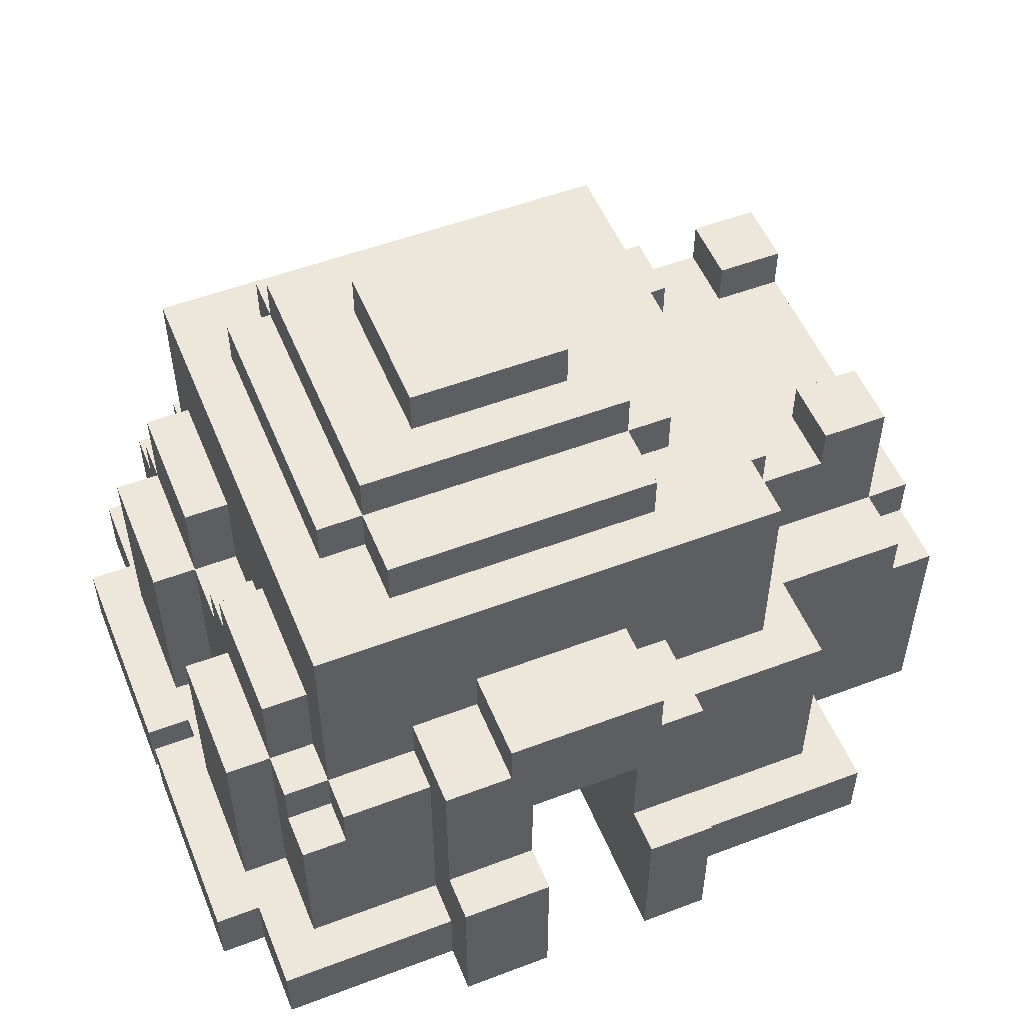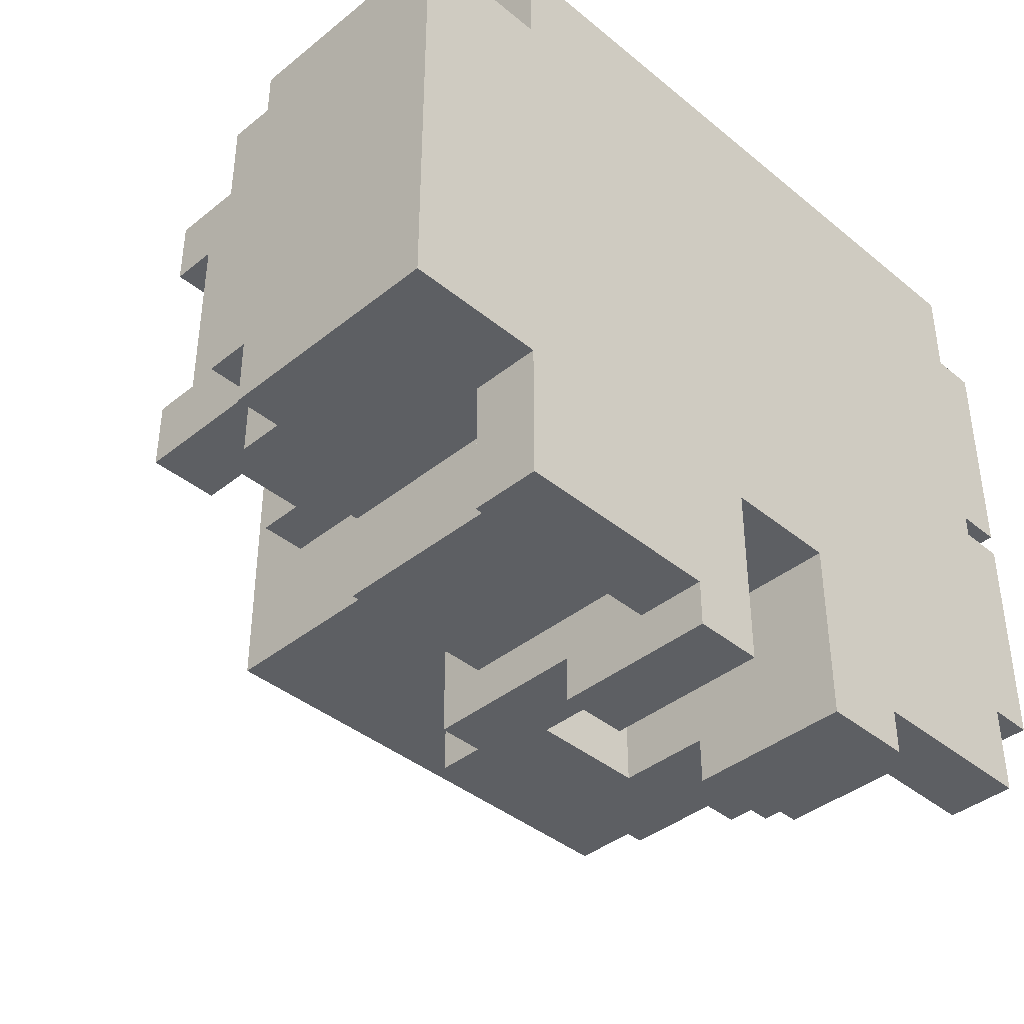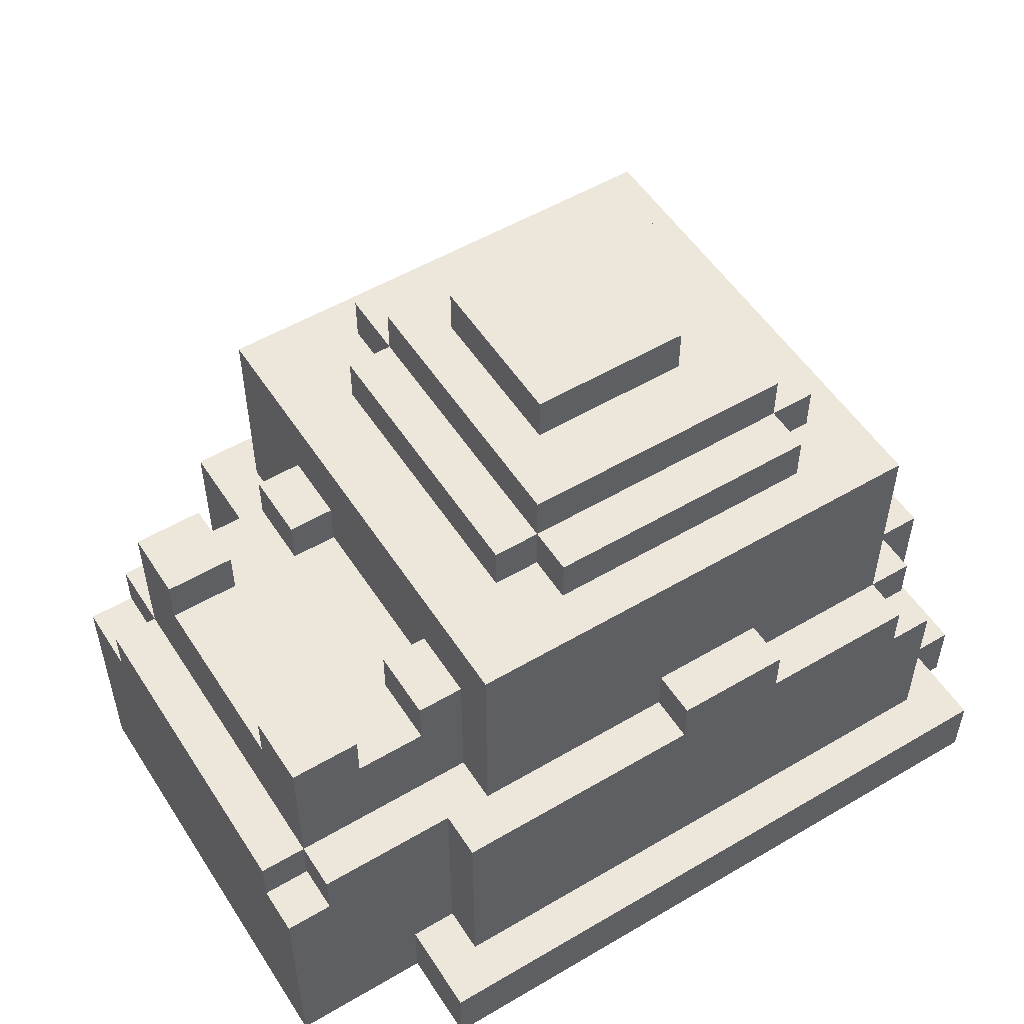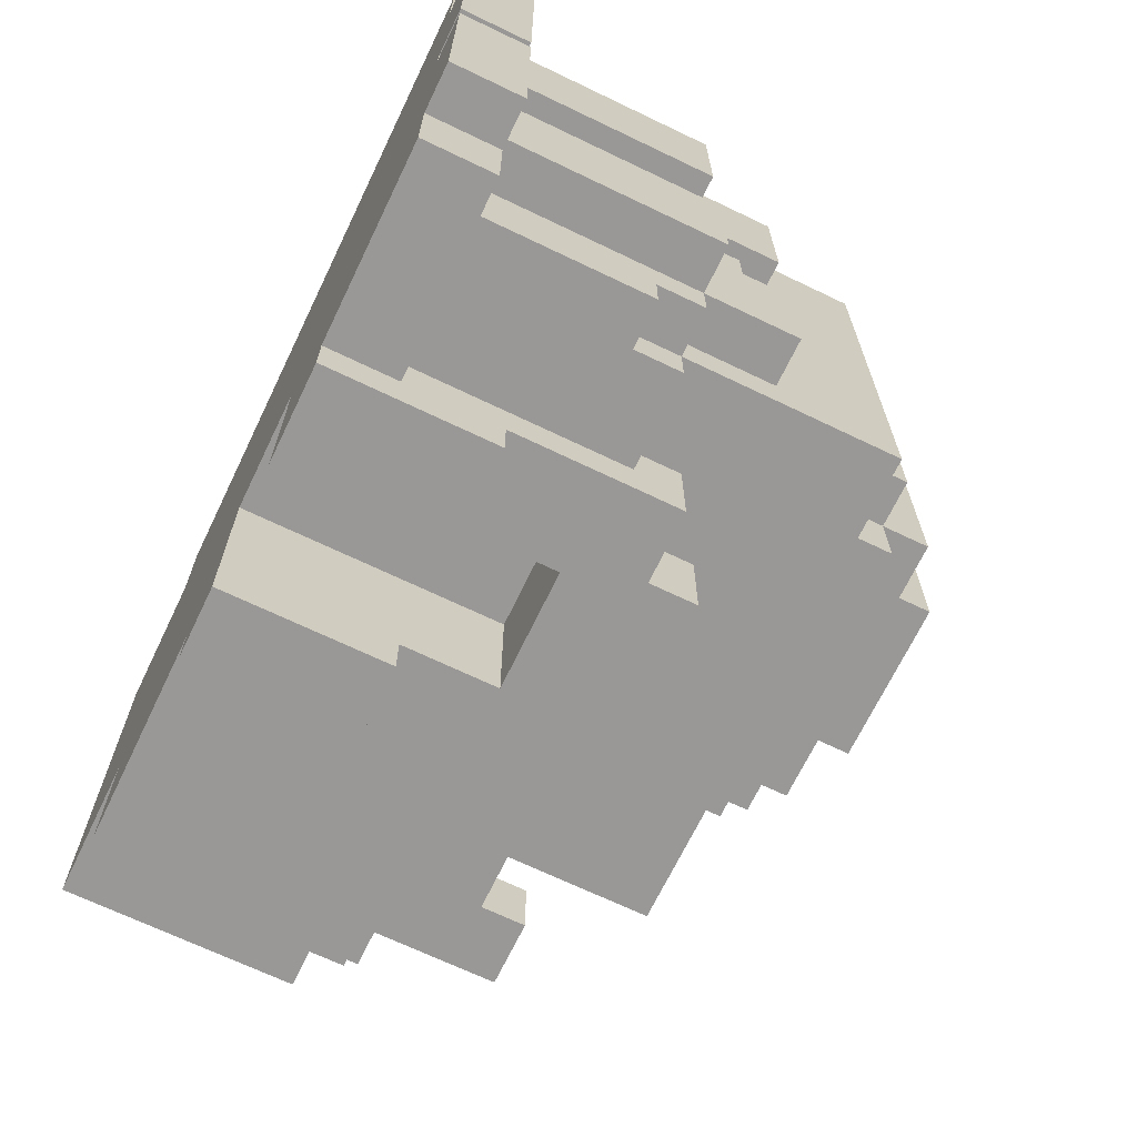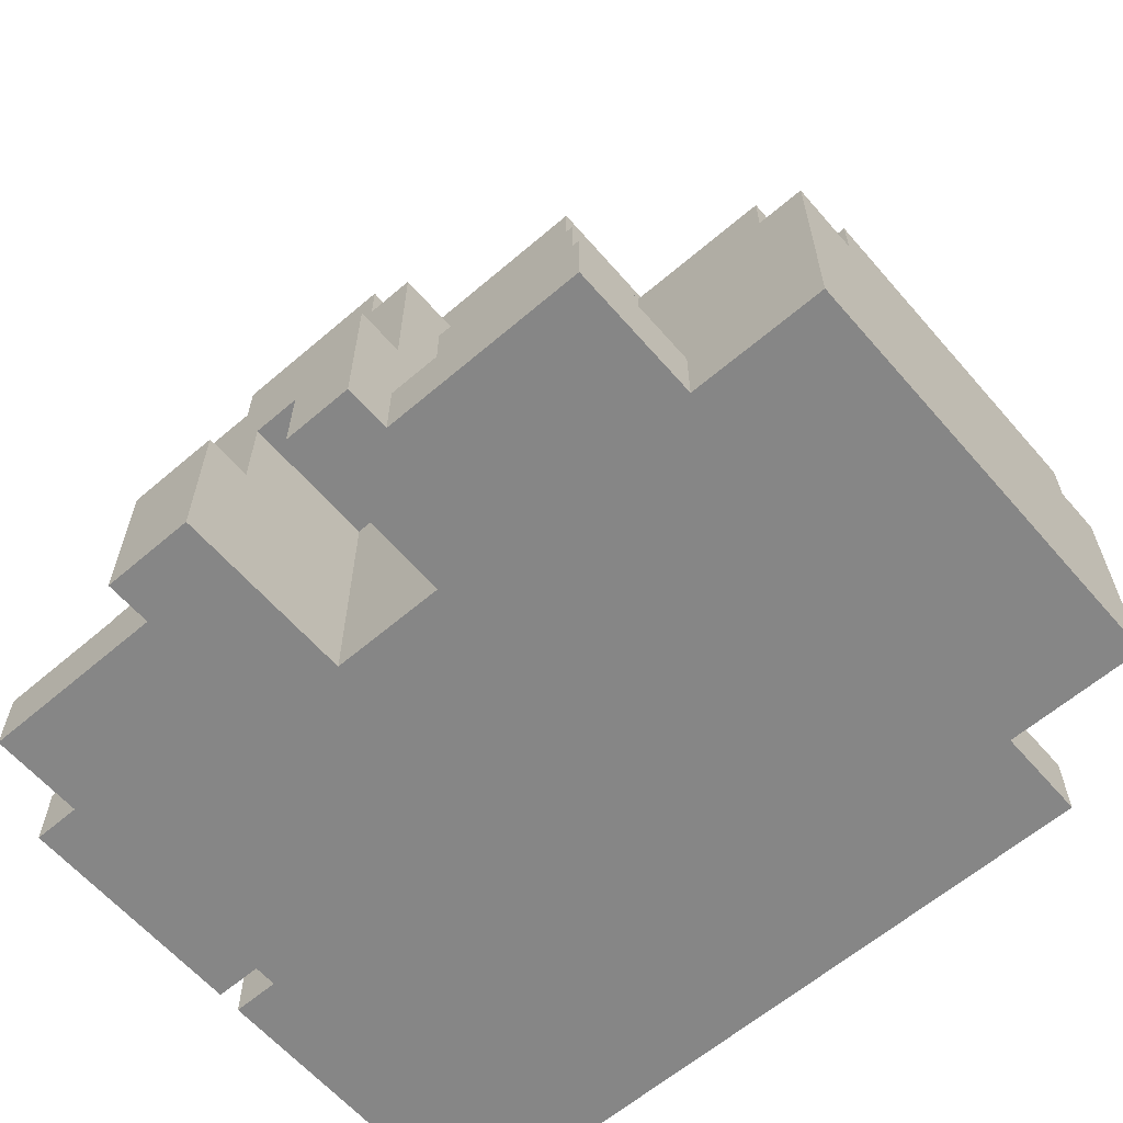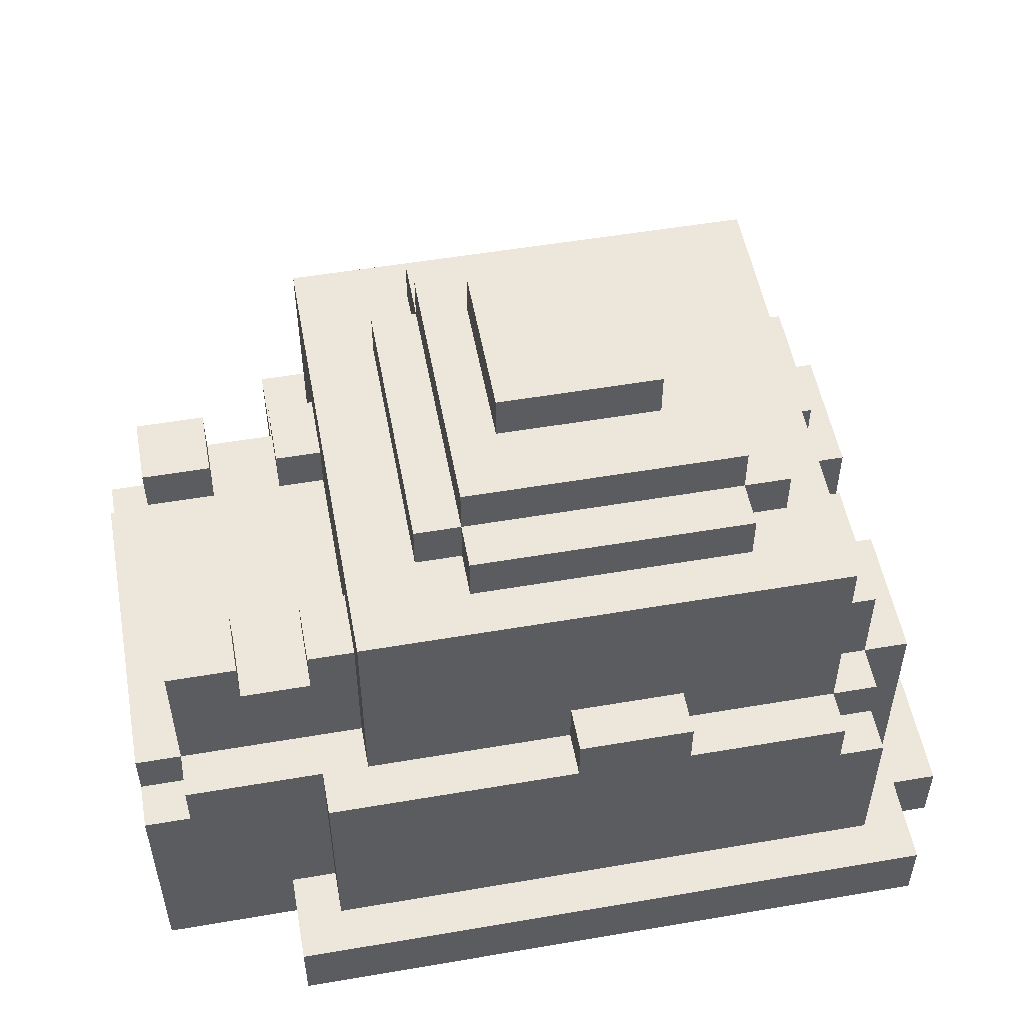
<metadata>
{"format":"obj","ext":"obj","renderer":"f3d","projection":"perspective","resolution":1024,"background":"white","views":[{"elev":52.9,"azim":157.9,"up":"+Y"},{"elev":-40.0,"azim":-45.3,"up":"+Z"},{"elev":53.3,"azim":-32.2,"up":"+Y"},{"elev":-68.6,"azim":64.3,"up":"+Z"},{"elev":-62.1,"azim":-139.1,"up":"+Y"},{"elev":52.7,"azim":-10.4,"up":"+Y"}]}
</metadata>
<code>
o house6_37x27x31_255_colors.Merged
v -0.25 13.25 2.25
v -0.25 12.25 -1.25
v -0.25 12.25 2.25
v -0.25 13.25 -1.25
v -0.25 7.75 -4.75
v -0.25 6.75 -6.75
v -0.25 6.75 -4.75
v -0.25 7.75 -6.75
v -8.75 5.75 4.75
v -8.75 4.75 -2.25
v -8.75 4.75 4.75
v -8.75 -0.25 5.75
v -8.75 5.75 -2.25
v -8.75 -0.25 -3.75
v -8.75 4.75 5.75
v -8.75 4.75 -3.75
v 0.75 6.75 6.75
v 0.75 5.75 5.75
v 0.75 5.75 6.75
v 0.75 6.75 5.75
v -1.25 12.25 3.75
v -1.25 11.25 -2.25
v -1.25 11.25 3.75
v -1.25 12.25 -2.25
v -1.25 10.25 -3.75
v -1.25 10.25 -2.25
v -1.25 11.25 -3.75
v -1.25 11.25 4.75
v -1.25 10.25 3.75
v -1.25 10.25 4.75
v -1.25 6.75 -4.75
v -1.25 5.75 -5.75
v -1.25 5.75 -4.75
v -1.25 6.75 -6.75
v -1.25 3.25 -6.75
v -1.25 1.25 -5.75
v -1.25 1.25 -6.75
v -1.25 3.25 -7.75
v -1.25 -0.25 -7.75
v -1.25 -0.25 -6.75
v -2.25 11.25 3.75
v -2.25 10.25 -2.25
v -2.25 10.25 3.75
v -2.25 11.25 -2.25
v 2.75 5.25 -3.75
v 2.75 3.25 -6.75
v 2.75 -0.25 -3.75
v 2.75 -0.25 -7.75
v 2.75 5.25 -6.75
v 2.75 3.25 -7.75
v -3.75 10.25 5.75
v -3.75 8.75 4.75
v -3.75 5.75 5.75
v -3.75 5.75 4.75
v -3.75 8.75 3.25
v -3.75 8.75 -0.75
v -3.75 10.25 -4.75
v -3.75 7.75 -0.75
v -3.75 8.75 -2.25
v -3.75 7.75 3.25
v -3.75 5.75 -4.75
v -3.75 5.75 -2.25
v -4.75 8.75 4.75
v -4.75 7.75 3.25
v -4.75 7.75 4.75
v -4.75 8.75 3.25
v -4.75 8.75 -0.75
v -4.75 7.75 -2.25
v -4.75 7.75 -0.75
v -4.75 8.75 -2.25
v -4.75 5.75 -3.75
v -4.75 1.25 -5.75
v -4.75 1.25 -3.75
v -4.75 5.75 -5.75
v -4.75 5.75 6.75
v -4.75 1.25 5.75
v -4.75 1.25 6.75
v -4.75 5.75 5.75
v -5.75 1.25 7.75
v -5.75 -0.25 5.75
v -5.75 -0.25 7.75
v -5.75 1.25 5.75
v -5.75 1.25 -3.75
v -5.75 -0.25 -6.75
v -5.75 -0.25 -3.75
v -5.75 1.25 -6.75
v -7.75 8.75 4.75
v -7.75 7.75 3.25
v -7.75 5.75 4.75
v -7.75 5.75 -2.25
v -7.75 8.75 3.25
v -7.75 7.75 -0.75
v -7.75 8.75 -2.25
v -7.75 8.75 -0.75
v -7.75 4.75 -3.75
v -7.75 4.75 -2.25
v -7.75 5.75 -3.75
v -7.75 5.75 5.75
v -7.75 4.75 4.75
v -7.75 4.75 5.75
v 0.25 5.25 -3.75
v 0.25 3.25 -6.75
v 0.25 -0.25 -3.75
v 0.25 -0.25 -7.75
v 0.25 5.25 -6.75
v 0.25 3.25 -7.75
v 8.75 5.75 4.75
v 8.75 1.25 1.75
v 8.75 1.25 4.75
v 8.75 5.75 1.75
v 8.75 5.75 -0.75
v 8.75 1.25 -3.75
v 8.75 1.25 -0.75
v 8.75 5.75 -3.75
v 8.75 1.25 -4.75
v 8.75 -0.25 -6.75
v 8.75 -0.25 -4.75
v 8.75 1.25 -6.75
v 8.75 1.25 0.75
v 8.75 -0.25 0.25
v 8.75 -0.25 0.75
v 8.75 1.25 0.25
v 8.75 1.25 7.75
v 8.75 -0.25 5.75
v 8.75 -0.25 7.75
v 8.75 1.25 5.75
v 9.75 1.25 5.75
v 9.75 -0.25 0.75
v 9.75 -0.25 5.75
v 9.75 1.25 0.75
v 9.75 1.25 0.25
v 9.75 -0.25 -4.75
v 9.75 -0.25 0.25
v 9.75 1.25 -4.75
v 3.25 13.25 2.25
v 3.25 12.25 -1.25
v 3.25 12.25 2.25
v 3.25 13.25 -1.25
v 3.25 7.75 -4.75
v 3.25 6.75 -6.75
v 3.25 6.75 -4.75
v 3.25 7.75 -6.75
v 3.25 6.75 6.75
v 3.25 5.75 5.75
v 3.25 5.75 6.75
v 3.25 6.75 5.75
v 4.75 12.25 3.75
v 4.75 11.25 -2.25
v 4.75 11.25 3.75
v 4.75 12.25 -2.25
v 4.75 10.25 -3.75
v 4.75 10.25 -2.25
v 4.75 11.25 -3.75
v 4.75 11.25 4.75
v 4.75 10.25 3.75
v 4.75 10.25 4.75
v 4.75 6.75 -4.75
v 4.75 5.75 -5.75
v 4.75 5.75 -4.75
v 4.75 6.75 -6.75
v 4.75 3.25 -6.75
v 4.75 1.25 -5.75
v 4.75 1.25 -6.75
v 4.75 3.25 -7.75
v 4.75 -0.25 -7.75
v 4.75 -0.25 -6.75
v 5.75 11.25 3.75
v 5.75 10.25 -2.25
v 5.75 10.25 3.75
v 5.75 11.25 -2.25
v 6.75 10.25 5.75
v 6.75 7.75 4.75
v 6.75 5.75 5.75
v 6.75 5.75 4.75
v 6.75 7.75 1.75
v 6.75 10.25 -4.75
v 6.75 7.75 -0.75
v 6.75 6.75 0.25
v 6.75 7.75 -3.75
v 6.75 6.75 -0.75
v 6.75 5.75 1.75
v 6.75 5.75 -4.75
v 6.75 5.75 0.25
v 6.75 5.75 -3.75
v 6.75 4.75 -5.75
v 6.75 4.75 -4.75
v 6.75 5.75 -5.75
v 6.75 5.75 6.75
v 6.75 4.75 5.75
v 6.75 4.75 6.75
v -6.25 8.75 4.75
v -6.25 7.75 3.25
v -6.25 7.75 4.75
v -6.25 8.75 3.25
v -6.25 8.75 -0.75
v -6.25 7.75 -2.25
v -6.25 7.75 -0.75
v -6.25 8.75 -2.25
v 7.75 7.75 4.75
v 7.75 5.75 1.75
v 7.75 5.75 4.75
v 7.75 7.75 1.75
v 7.75 6.75 -0.75
v 7.75 7.75 -0.75
v 7.75 7.75 -3.75
v 7.75 5.75 -3.75
v 7.75 5.75 -0.75
v 7.75 6.75 0.25
v 7.75 5.75 0.25
v 7.75 1.25 -0.75
v 7.75 1.25 1.75
v 7.75 4.75 -4.75
v 7.75 1.25 -3.75
v 7.75 1.25 -5.75
v 7.75 5.75 -4.75
v 7.75 4.75 -5.75
v 7.75 4.75 5.75
v 7.75 5.75 5.75
v 7.75 1.25 4.75
v 7.75 1.25 6.75
v 7.75 4.75 6.75
f 1 2 3
f 1 4 2
f 5 6 7
f 5 8 6
f 9 10 11
f 12 11 10
f 9 13 10
f 14 12 10
f 12 15 11
f 10 16 14
f 17 18 19
f 17 20 18
f 21 22 23
f 21 24 22
f 22 25 26
f 22 27 25
f 28 29 30
f 28 23 29
f 31 32 33
f 31 34 32
f 32 34 35
f 32 35 36
f 35 37 36
f 37 35 38
f 39 37 38
f 37 39 40
f 41 42 43
f 41 44 42
f 45 46 47
f 46 48 47
f 45 49 46
f 46 50 48
f 51 52 53
f 52 54 53
f 52 51 55
f 55 51 56
f 51 57 56
f 55 56 58
f 57 59 56
f 55 58 60
f 59 57 61
f 59 61 62
f 63 64 65
f 63 66 64
f 67 68 69
f 67 70 68
f 71 72 73
f 71 74 72
f 75 76 77
f 75 78 76
f 79 80 81
f 79 82 80
f 83 84 85
f 83 86 84
f 87 88 89
f 88 90 89
f 87 91 88
f 88 92 90
f 90 92 93
f 92 94 93
f 90 95 96
f 90 97 95
f 98 99 100
f 98 89 99
f 102 101 103
f 104 102 103
f 105 101 102
f 106 102 104
f 108 107 109
f 110 107 108
f 112 111 113
f 114 111 112
f 116 115 117
f 118 115 116
f 120 119 121
f 122 119 120
f 124 123 125
f 126 123 124
f 128 127 129
f 130 127 128
f 132 131 133
f 134 131 132
f 136 135 137
f 138 135 136
f 140 139 141
f 142 139 140
f 144 143 145
f 146 143 144
f 148 147 149
f 150 147 148
f 151 148 152
f 153 148 151
f 155 154 156
f 149 154 155
f 158 157 159
f 160 157 158
f 160 158 161
f 161 158 162
f 163 161 162
f 161 163 164
f 163 165 164
f 165 163 166
f 168 167 169
f 170 167 168
f 172 171 173
f 174 172 173
f 171 172 175
f 176 171 175
f 177 176 175
f 177 175 178
f 179 176 177
f 180 177 178
f 178 175 181
f 176 179 182
f 183 178 181
f 182 179 184
f 185 182 186
f 187 182 185
f 189 188 190
f 173 188 189
f 192 191 193
f 194 191 192
f 196 195 197
f 198 195 196
f 200 199 201
f 202 199 200
f 204 203 205
f 203 206 205
f 206 203 207
f 203 208 207
f 207 208 209
f 207 209 210
f 209 211 210
f 200 211 209
f 212 206 213
f 214 212 213
f 215 206 212
f 216 212 214
f 218 217 201
f 217 219 201
f 217 220 219
f 221 220 217
f 121 129 124
f 121 124 47
f 128 129 121
f 120 121 47
f 80 47 124
f 117 120 47
f 125 80 124
f 103 47 80
f 166 117 47
f 117 133 120
f 125 81 80
f 85 103 80
f 48 166 47
f 116 117 166
f 132 133 117
f 85 80 14
f 40 103 85
f 165 166 48
f 14 80 12
f 84 40 85
f 103 40 104
f 39 104 40
f 105 45 101
f 49 45 105
f 52 66 63
f 52 55 66
f 56 70 67
f 56 59 70
f 195 93 94
f 195 198 93
f 191 91 87
f 191 194 91
f 127 109 126
f 126 109 219
f 127 130 109
f 126 219 220
f 130 108 109
f 123 126 220
f 130 119 108
f 123 220 79
f 211 108 119
f 220 77 79
f 211 119 210
f 77 82 79
f 119 122 210
f 77 76 82
f 122 113 210
f 131 113 122
f 131 134 113
f 134 112 113
f 134 115 112
f 213 112 115
f 213 115 214
f 214 115 118
f 214 118 163
f 214 163 162
f 72 36 37
f 86 72 37
f 83 72 86
f 83 73 72
f 51 171 30
f 171 156 30
f 30 43 51
f 171 169 156
f 51 43 42
f 30 29 43
f 169 155 156
f 169 171 168
f 51 42 57
f 168 171 176
f 57 42 25
f 168 176 151
f 42 26 25
f 57 25 176
f 25 151 176
f 168 151 152
f 167 148 149
f 167 170 148
f 148 27 22
f 148 153 27
f 154 23 28
f 154 149 23
f 23 44 41
f 23 22 44
f 161 50 46
f 161 164 50
f 102 38 35
f 102 106 38
f 147 137 21
f 137 3 21
f 147 150 137
f 3 24 21
f 150 136 137
f 3 2 24
f 136 150 24
f 2 136 24
f 221 189 190
f 221 217 189
f 212 185 186
f 212 216 185
f 96 16 10
f 96 95 16
f 100 11 15
f 100 99 11
f 135 4 1
f 135 138 4
f 107 200 201
f 107 110 200
f 111 206 207
f 111 114 206
f 206 182 184
f 206 215 182
f 200 183 181
f 200 209 183
f 218 174 173
f 218 201 174
f 182 158 159
f 182 187 158
f 188 144 145
f 188 173 144
f 19 53 75
f 53 78 75
f 19 18 53
f 78 53 54
f 89 78 54
f 78 89 98
f 61 33 32
f 74 61 32
f 61 74 71
f 62 61 71
f 62 71 90
f 71 97 90
f 89 13 9
f 89 90 13
f 208 180 178
f 208 203 180
f 157 140 141
f 157 160 140
f 143 20 17
f 143 146 20
f 7 34 31
f 7 6 34
f 199 175 172
f 199 202 175
f 204 179 177
f 204 205 179
f 139 8 5
f 139 142 8
f 60 69 64
f 64 69 197
f 60 58 69
f 69 196 197
f 64 197 192
f 69 68 196
f 192 197 92
f 65 64 192
f 192 92 88
f 65 192 193
f 133 122 120
f 133 131 122
f 209 178 183
f 209 208 178
f 113 207 210
f 113 111 207
f 203 177 180
f 203 204 177
f 58 67 69
f 58 56 67
f 197 94 92
f 197 195 94
f 137 1 3
f 137 135 1
f 169 149 155
f 169 167 149
f 149 21 23
f 149 147 21
f 29 41 43
f 29 23 41
f 109 201 219
f 109 107 201
f 201 172 174
f 201 199 172
f 156 28 30
f 156 154 28
f 89 54 193
f 54 65 193
f 193 87 89
f 54 52 65
f 193 191 87
f 52 63 65
f 99 9 11
f 99 89 9
f 129 126 124
f 129 127 126
f 217 173 189
f 217 218 173
f 173 146 144
f 173 171 146
f 20 146 171
f 51 20 171
f 53 20 51
f 53 18 20
f 82 76 78
f 100 82 78
f 78 98 100
f 12 82 100
f 100 15 12
f 12 80 82
f 19 77 220
f 220 145 19
f 19 75 77
f 145 17 19
f 220 190 145
f 145 143 17
f 190 188 145
f 220 221 190
f 125 79 81
f 125 123 79
f 4 136 2
f 138 136 4
f 119 128 121
f 130 128 119
f 148 168 152
f 170 168 148
f 24 148 22
f 150 148 24
f 44 26 42
f 22 26 44
f 62 90 196
f 68 62 196
f 93 196 90
f 59 62 68
f 198 196 93
f 70 59 68
f 13 96 10
f 90 96 13
f 200 108 211
f 110 108 200
f 175 200 181
f 202 200 175
f 206 112 213
f 114 112 206
f 179 206 184
f 205 206 179
f 27 151 25
f 153 151 27
f 101 47 103
f 45 47 101
f 73 83 71
f 83 95 71
f 97 71 95
f 83 14 95
f 16 95 14
f 85 14 83
f 66 60 64
f 55 60 66
f 91 192 88
f 194 192 91
f 115 132 117
f 134 132 115
f 182 212 186
f 215 212 182
f 157 182 159
f 176 182 157
f 176 157 139
f 176 139 57
f 139 157 141
f 139 5 57
f 31 57 5
f 7 31 5
f 31 61 57
f 33 61 31
f 185 214 162
f 158 185 162
f 216 214 185
f 187 185 158
f 74 36 72
f 32 36 74
f 163 116 166
f 118 116 163
f 49 161 46
f 161 49 160
f 160 49 140
f 140 49 6
f 8 140 6
f 49 105 6
f 142 140 8
f 6 105 34
f 35 34 105
f 102 35 105
f 86 40 84
f 37 40 86
f 50 165 48
f 164 165 50
f 38 104 39
f 106 104 38

</code>
